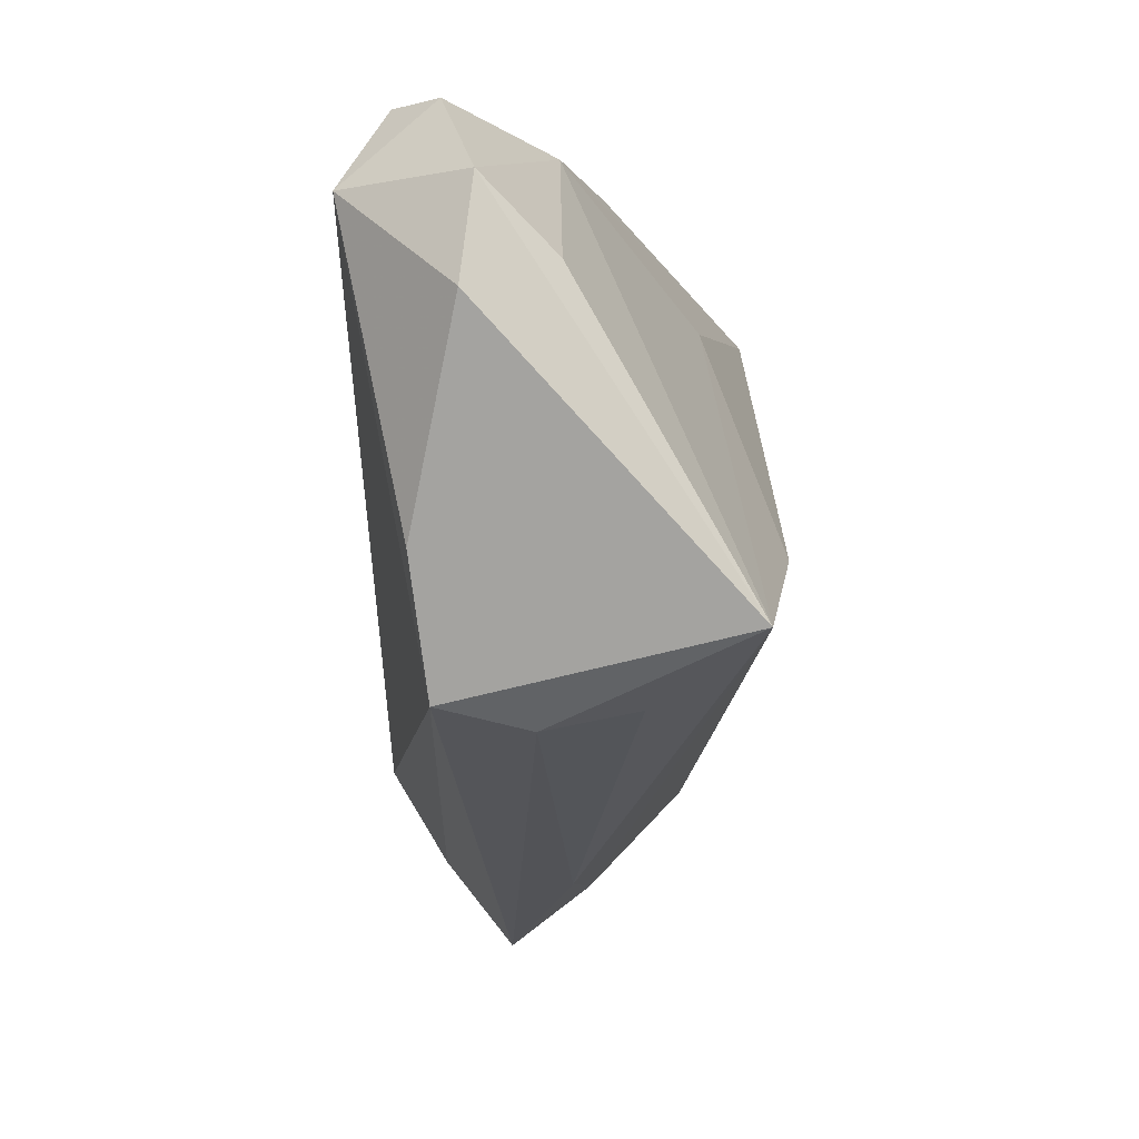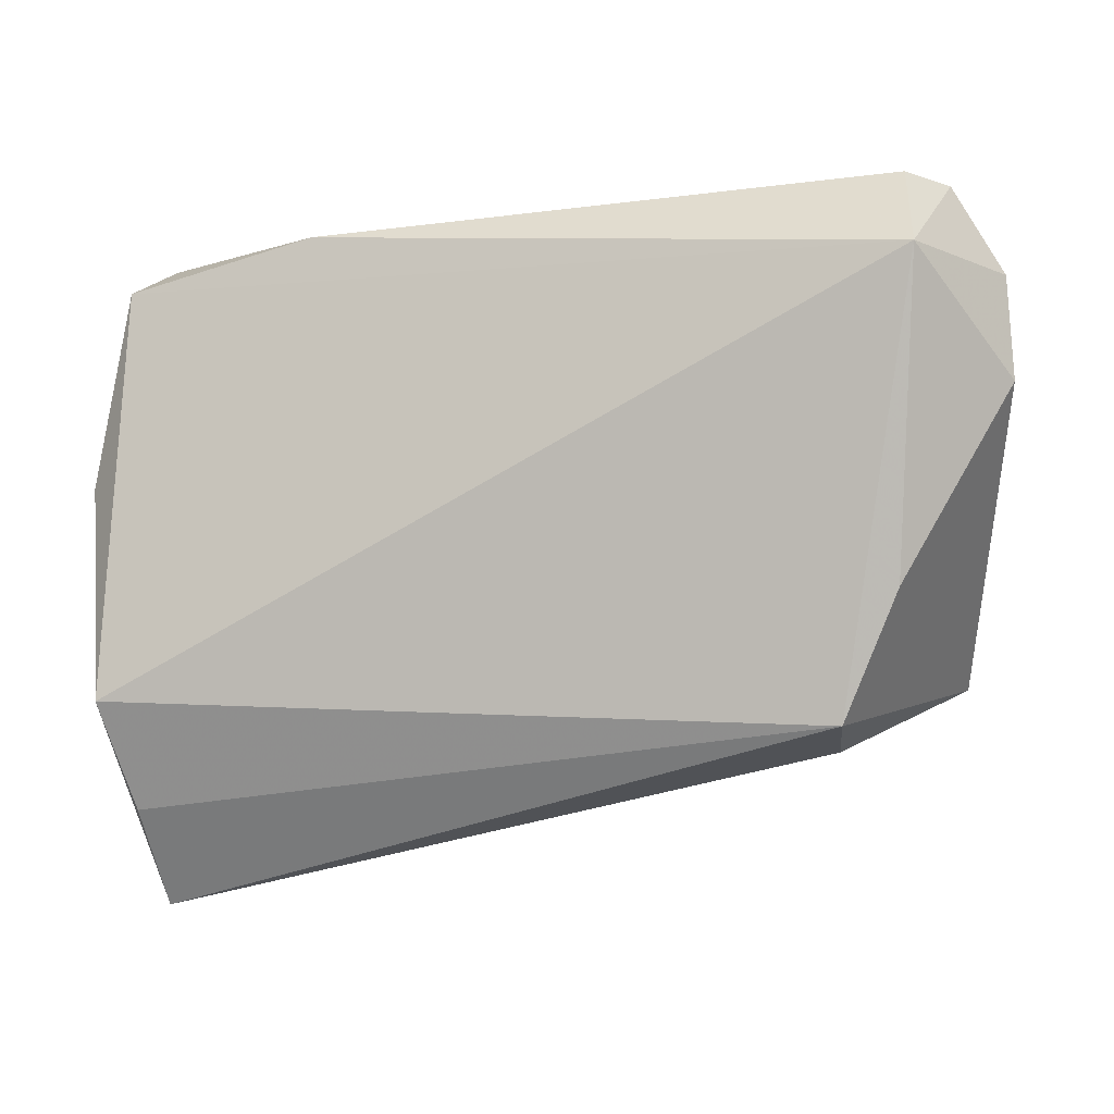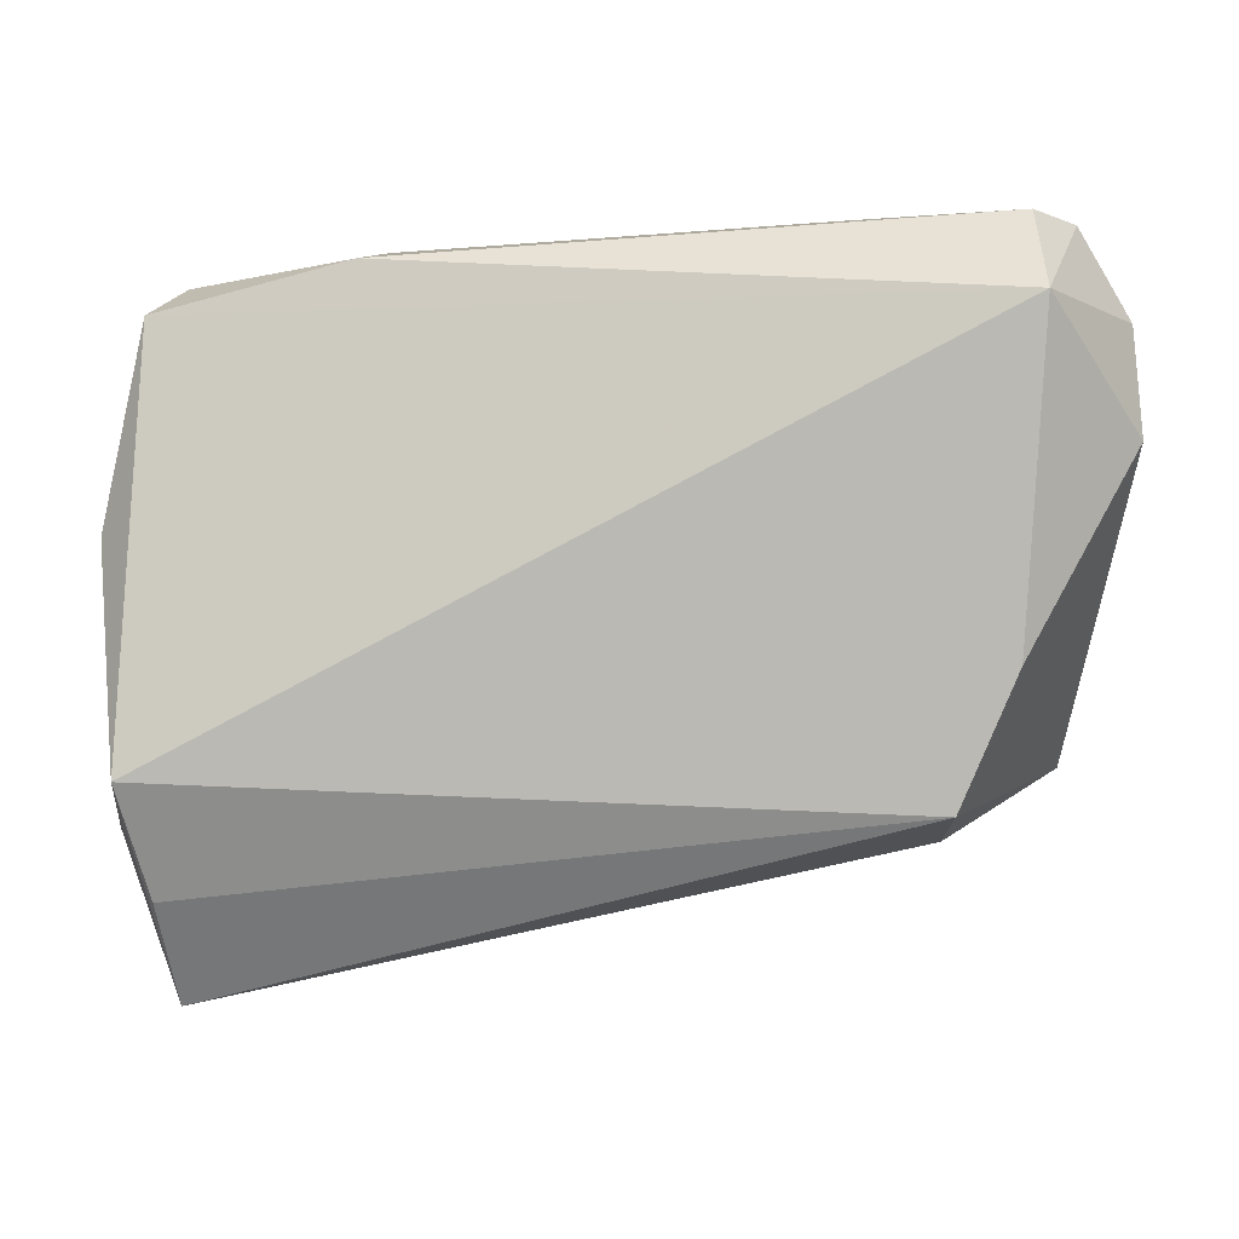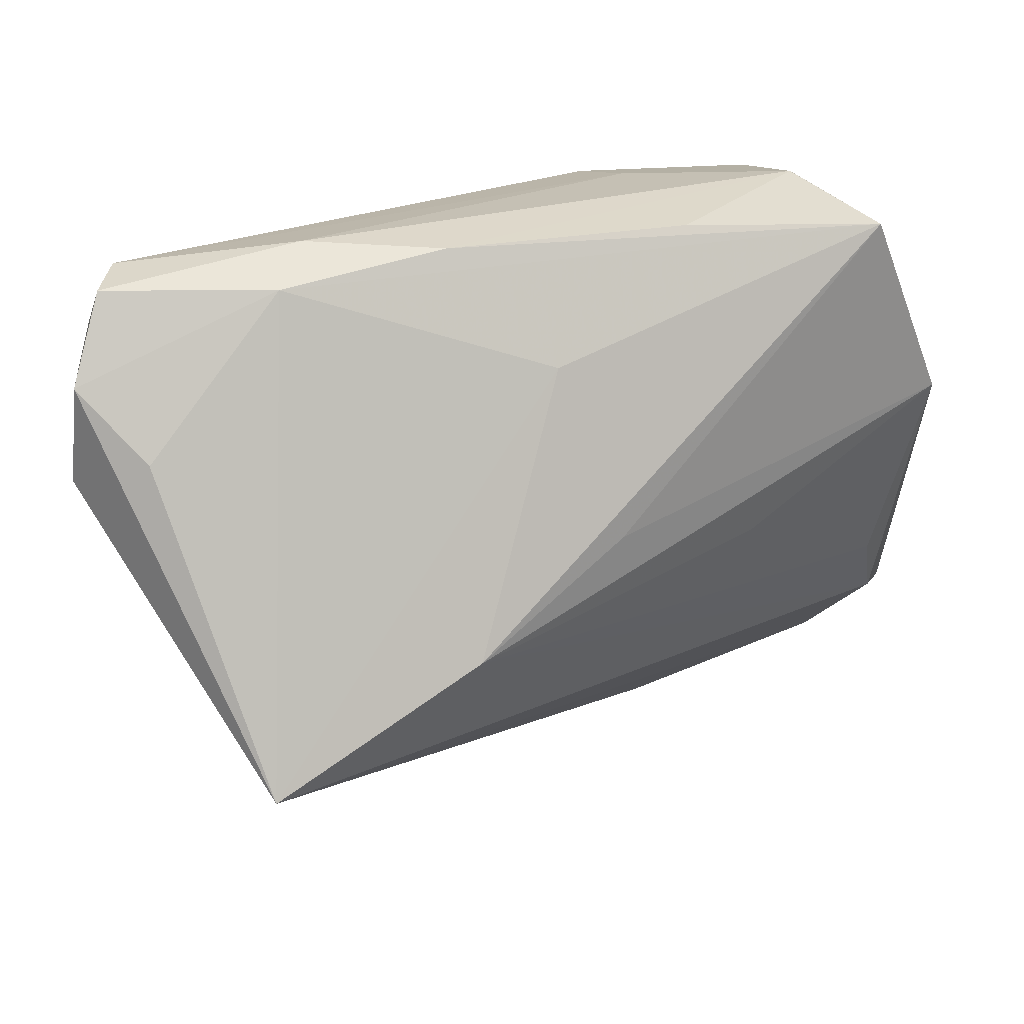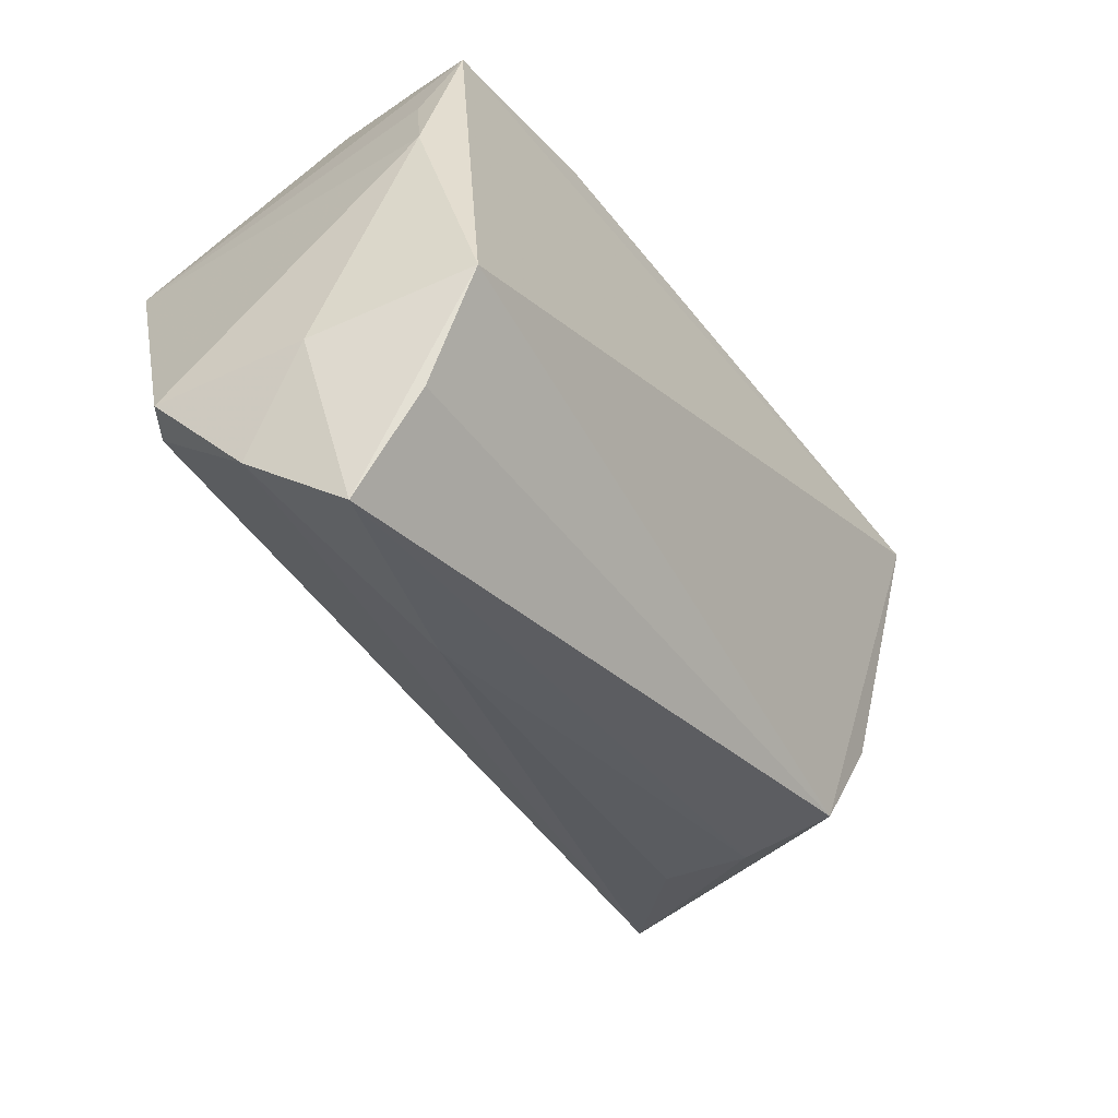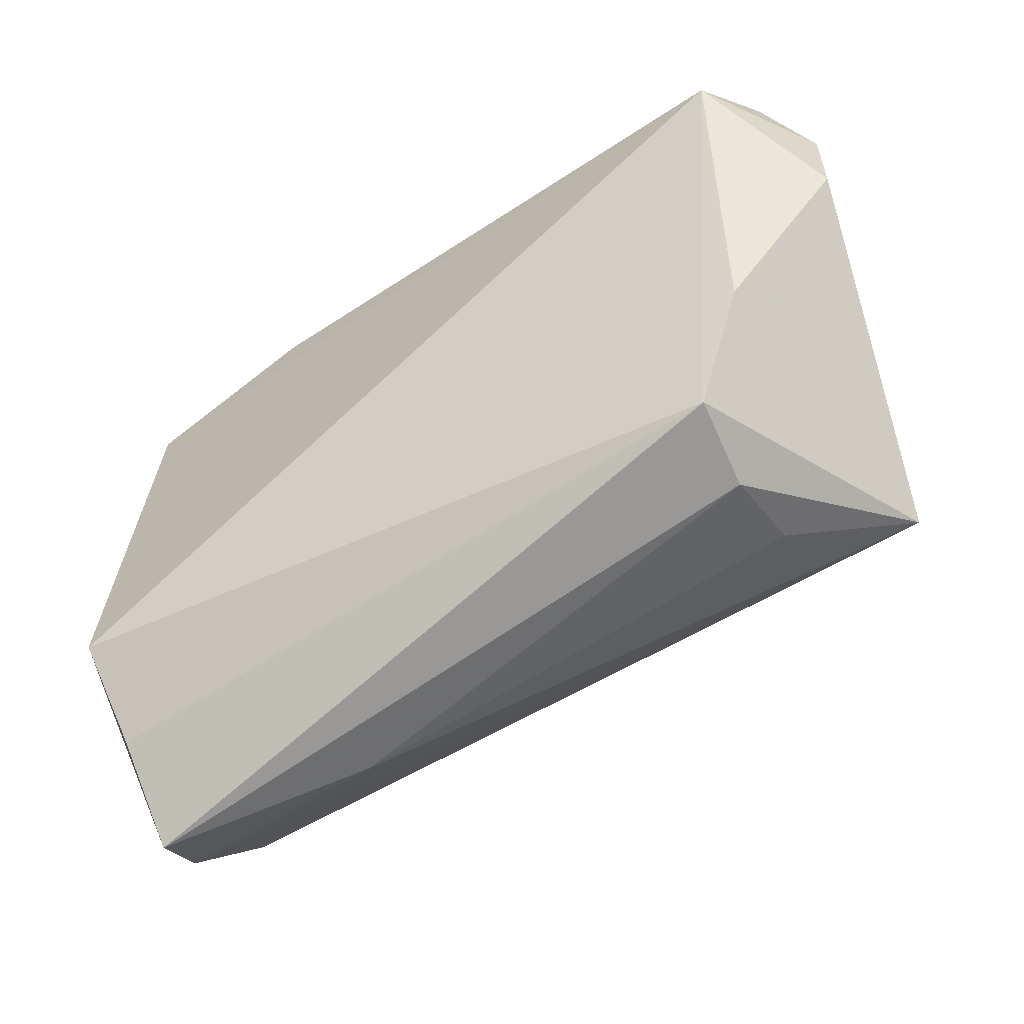
<metadata>
{"format":"obj","ext":"obj","renderer":"f3d","projection":"perspective","resolution":1024,"background":"white","views":[{"elev":-11.8,"azim":-89.7,"up":"+Y"},{"elev":-7.6,"azim":-164.7,"up":"+Y"},{"elev":-5.5,"azim":-171.3,"up":"+Y"},{"elev":28.8,"azim":-33.9,"up":"+Y"},{"elev":-50.0,"azim":125.0,"up":"+Y"},{"elev":-53.0,"azim":-145.3,"up":"+Y"}]}
</metadata>
<code>
v 0.01874 0.03088 -0.01849
v 0.0178 0.03387 -0.007989
v -0.02614 -0.008525 0.02546
v 0.04512 -0.03845 0.003872
v 0.04423 0.0145 -0.01423
v -0.05046 0.03385 -0.01677
v 0.01049 0.03573 0.01511
v -0.04878 -0.01202 -0.01468
v -0.03138 0.03628 -0.005142
v 0.03366 0.03387 0.02445
v 0.04167 0.02566 -0.01813
v -0.04197 -0.02698 -0.0126
v -0.005628 0.002261 0.02546
v -0.009404 0.02248 0.01678
v 0.03808 0.03312 0.002549
v -0.06128 0.01121 -0.009107
v -0.05493 0.03329 -0.01141
v -0.03757 0.03343 0.0005047
v 0.04065 -0.03562 -0.01525
v -0.03989 -0.02706 0.009298
v 0.01547 -0.04045 0.001732
v 0.03225 0.03628 0.008576
v -0.05197 0.02447 -0.02245
v -0.01791 0.0359 0.005614
v -0.05574 0.01592 0.0009418
v -0.0525 -0.02075 0.02145
v 0.0465 0.002508 -0.01671
v 0.04129 -0.01677 0.0194
v 0.04443 0.0095 0.02546
v 0.04984 -0.02707 0.01306
v 0.04528 -0.02571 0.01613
v 0.04276 -0.02335 -0.02273
v 0.01575 -0.003945 0.02421
v -0.04007 -0.0293 -0.001776
v -0.06051 0.02366 -0.007663
v 0.04783 -0.02773 -0.00505
v 0.03967 0.03025 -0.009619
v 0.04026 -0.04668 -0.006446
f 26 14 18
f 10 13 29
f 10 18 14
f 34 12 38
f 26 12 34
f 4 31 26
f 29 31 30
f 31 4 30
f 16 26 35
f 29 11 15
f 15 10 29
f 13 10 3
f 3 14 26
f 3 10 14
f 26 31 3
f 29 13 3
f 3 33 29
f 21 34 38
f 38 4 21
f 21 4 26
f 29 30 27
f 26 18 25
f 25 35 26
f 18 35 25
f 17 35 18
f 28 3 31
f 33 3 28
f 28 31 29
f 29 33 28
f 26 34 20
f 20 21 26
f 34 21 20
f 8 26 16
f 8 12 26
f 5 11 29
f 29 27 5
f 5 27 11
f 36 30 4
f 36 27 30
f 36 4 38
f 9 17 18
f 32 36 38
f 27 36 32
f 11 27 32
f 37 15 11
f 11 1 37
f 23 8 16
f 16 35 23
f 35 17 23
f 23 1 11
f 11 32 23
f 12 8 23
f 23 32 12
f 10 15 22
f 15 37 22
f 22 37 1
f 38 12 19
f 19 32 38
f 12 32 19
f 6 23 17
f 1 23 6
f 17 9 6
f 10 22 7
f 2 22 1
f 9 22 2
f 1 6 2
f 2 6 9
f 24 22 9
f 24 7 22
f 24 9 18
f 18 10 24
f 10 7 24

</code>
